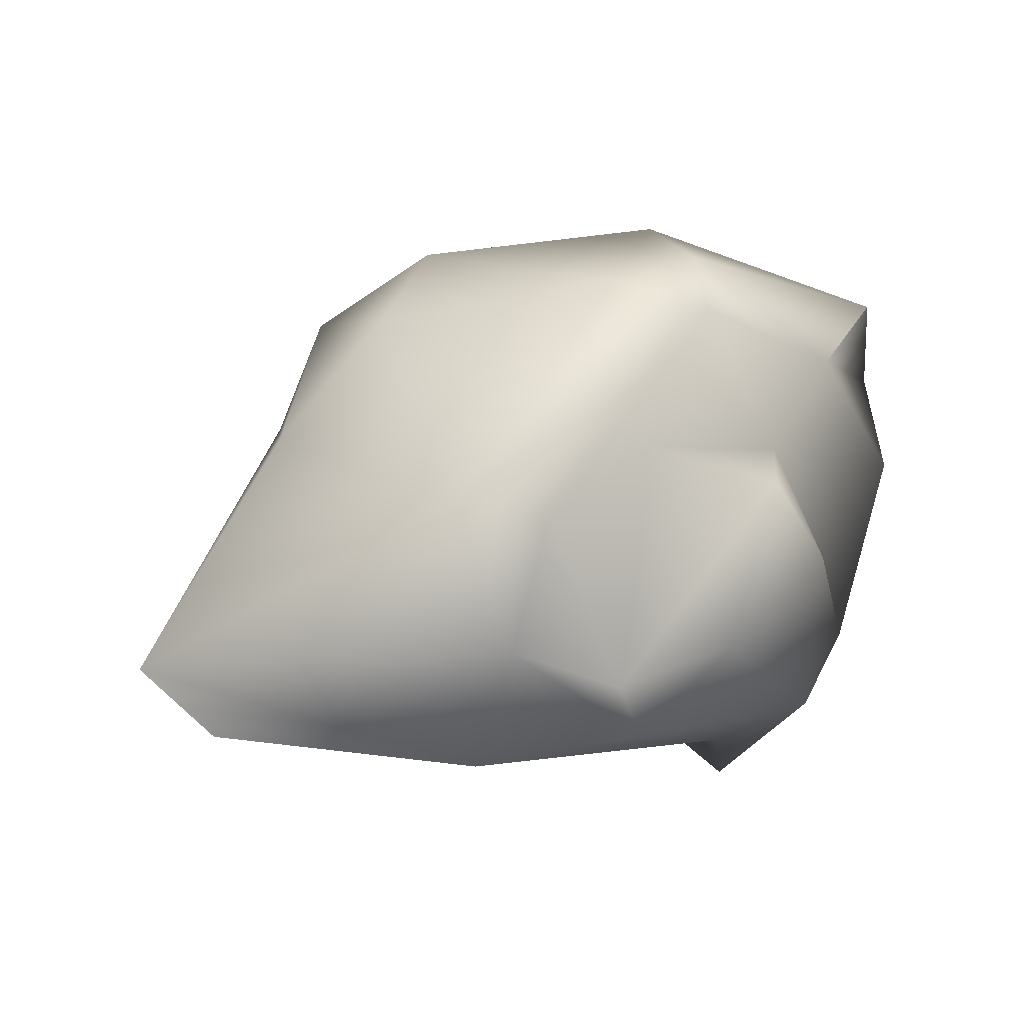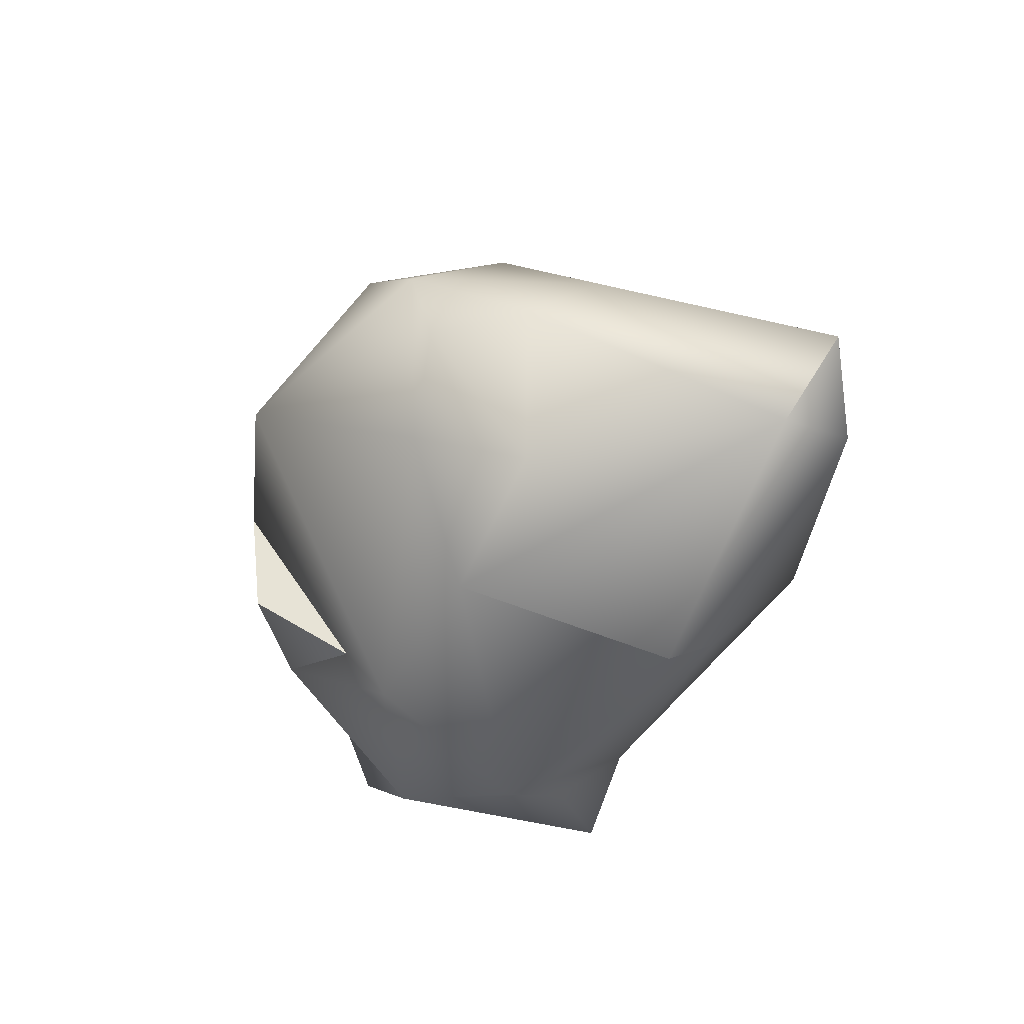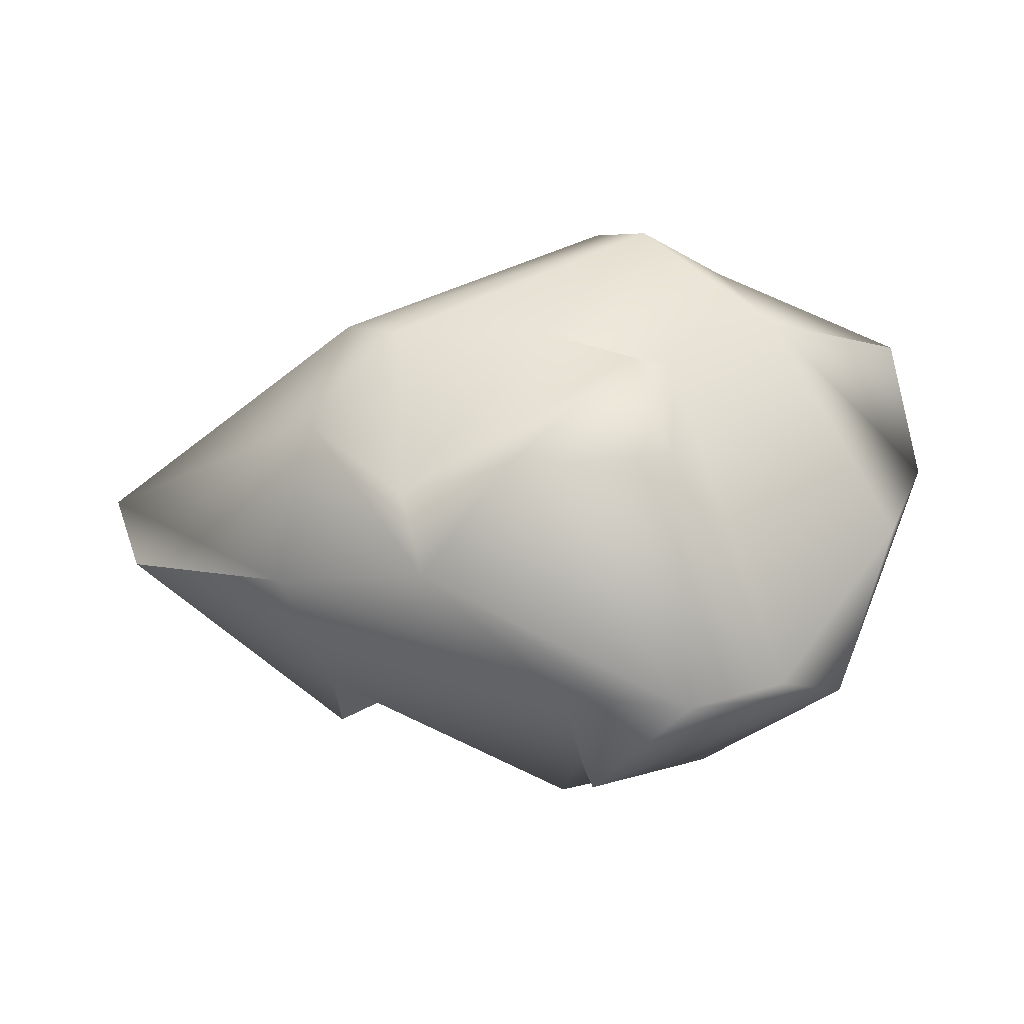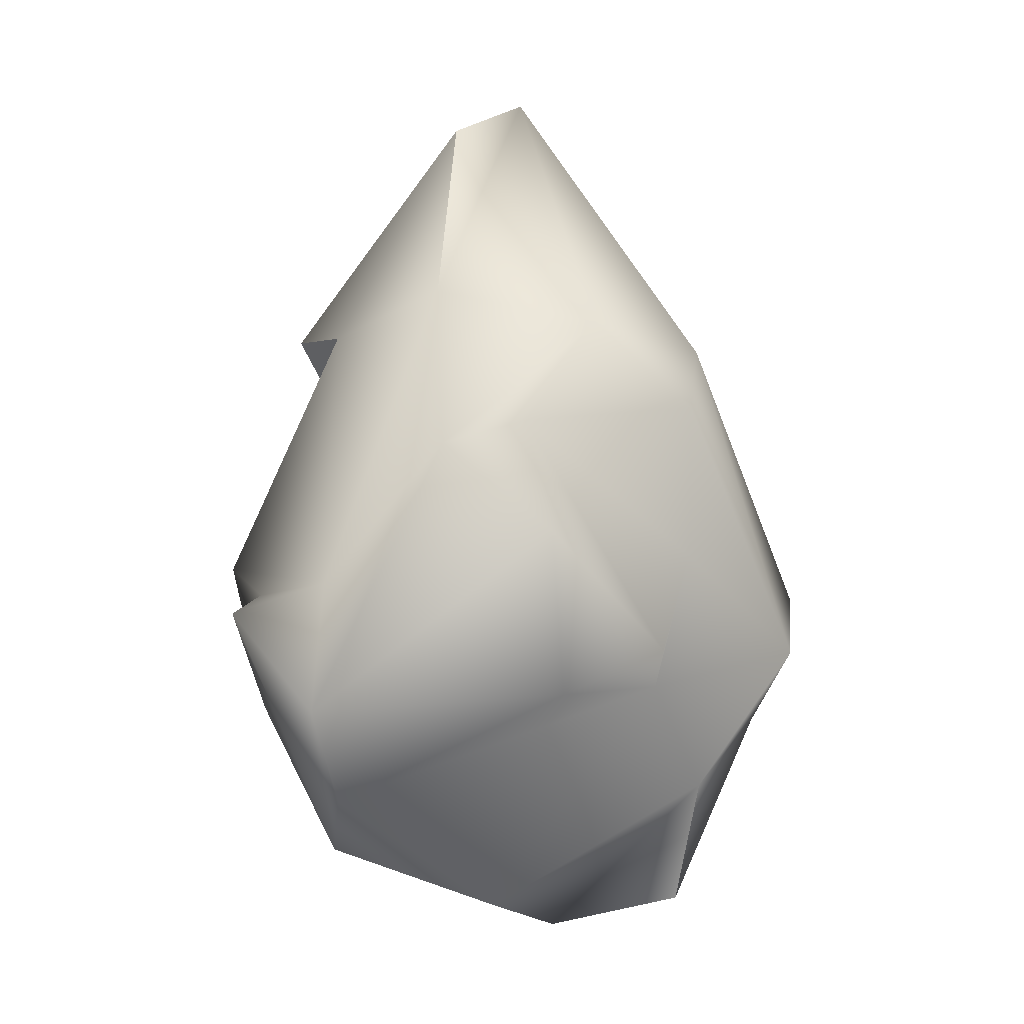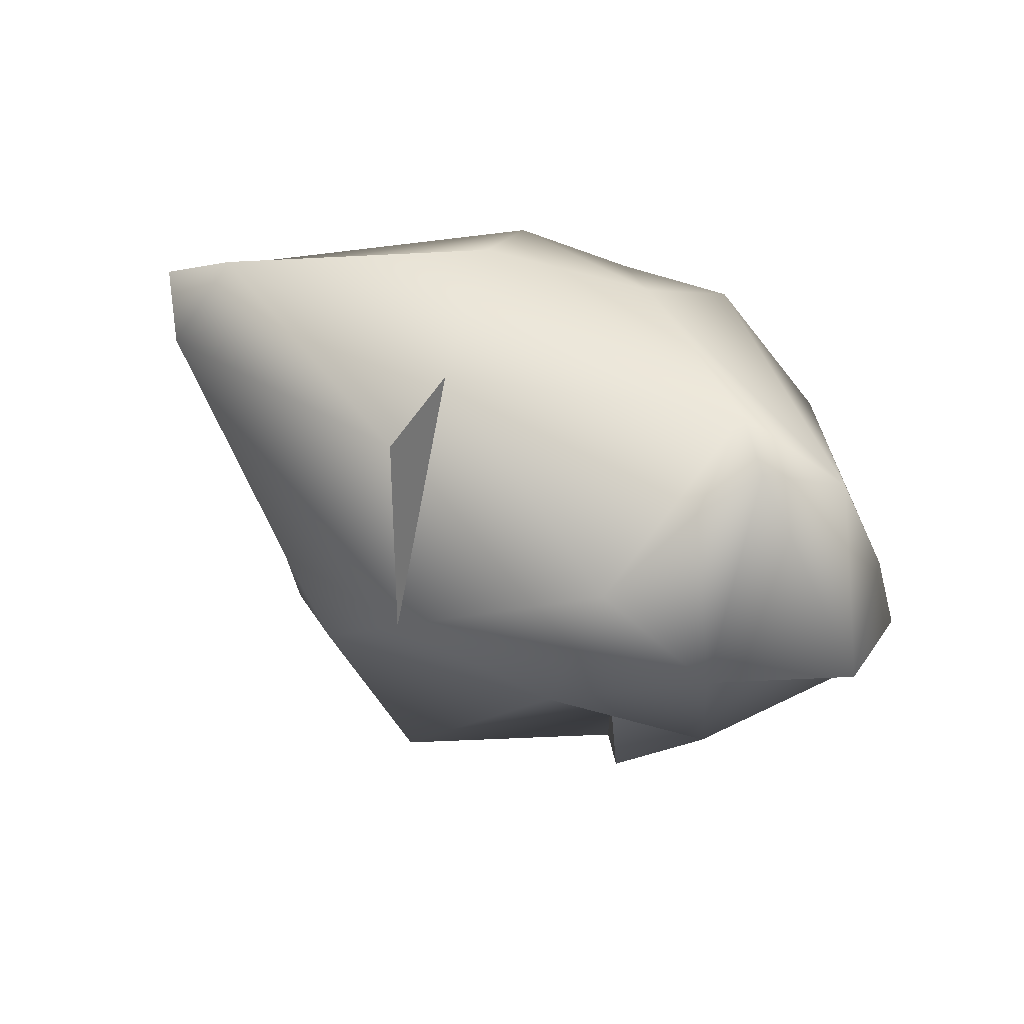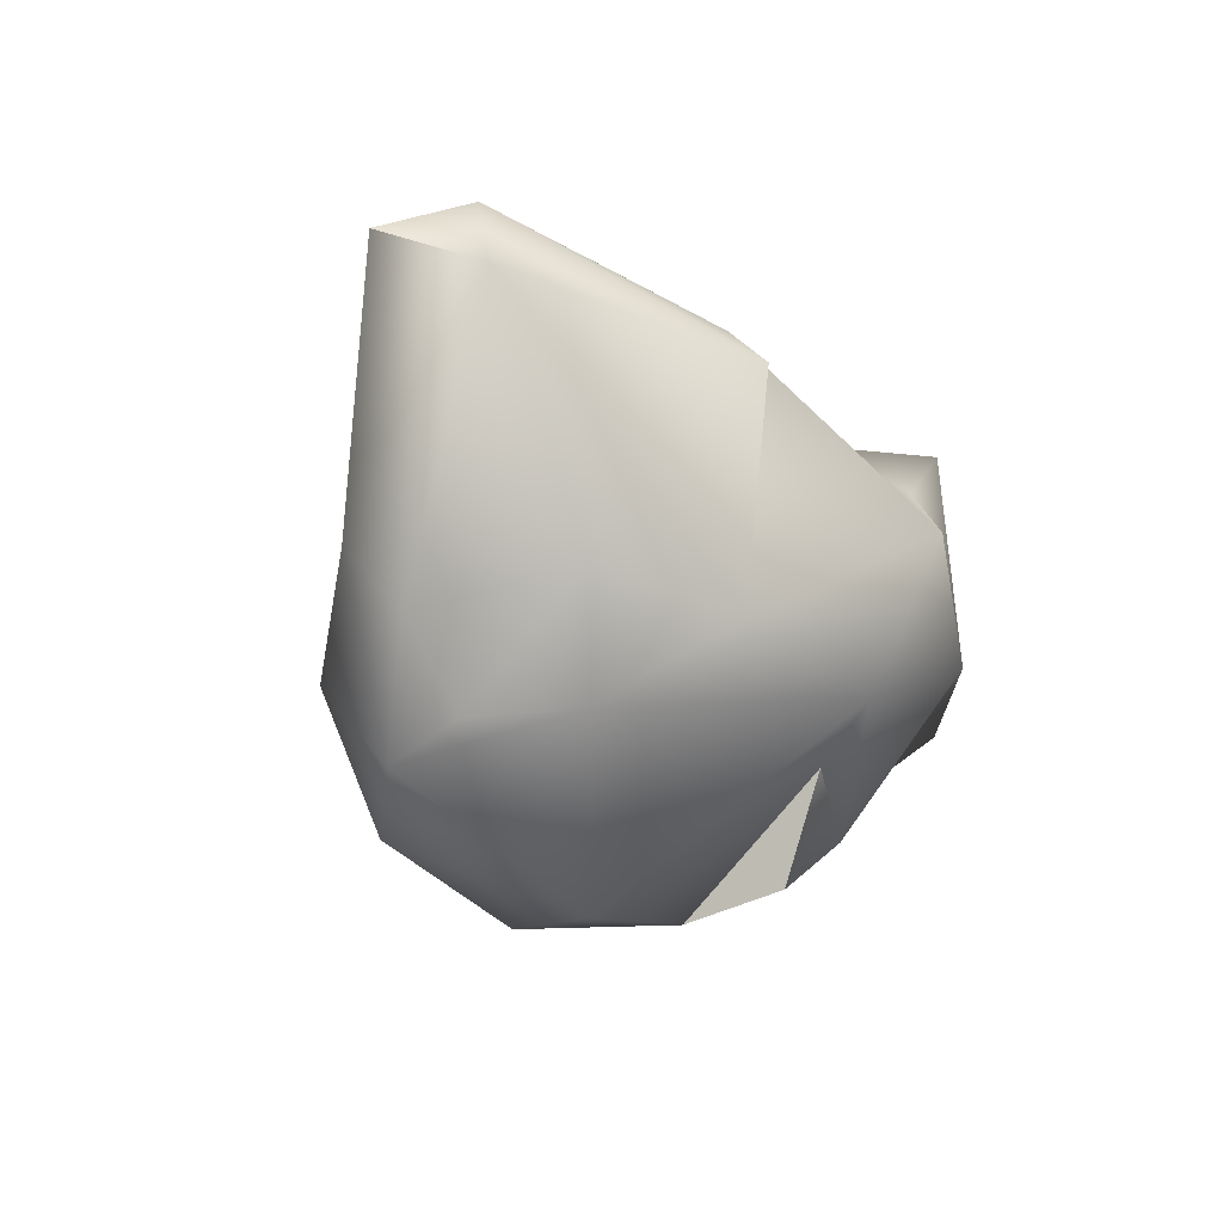
<metadata>
{"format":"obj","ext":"obj","renderer":"f3d","projection":"perspective","resolution":1024,"background":"white","views":[{"elev":42.2,"azim":-22.5,"up":"+Y"},{"elev":-29.9,"azim":-123.5,"up":"+Y"},{"elev":-1.1,"azim":20.4,"up":"+Y"},{"elev":73.7,"azim":89.6,"up":"+Z"},{"elev":-71.7,"azim":-24.8,"up":"+Y"},{"elev":-37.7,"azim":-65.2,"up":"+Z"}]}
</metadata>
<code>
o LOD2
g LOD2
v 7.297 -3.348 -9.2
v 2.884 1.294 11.65
v 2.03 -9.014 -5.448
v -8.622 2.222 -9.825
v 16.17 -1.13 1.613
v 11.43 7.444 2.946
v -3.603 7.182 7.438
v -6.748 7.688 5.471
v 9.948 -4.765 -5.943
v -0.9156 -3.007 11.14
v -4.853 -6.876 -5.887
v 4.189 -7.778 8.89
v -7.59 -7.696 5.225
v -10.3 -3.505 -6.196
v 6.747 5.783 7.514
v 12.39 -7.35 5.441
v 5.163 -11.54 7.812
v -17.64 -2.611 4.662
v 7.764 5.563 5.357
v 8.756 1.715 8.674
v -2.361 8.772 -9.339
v 13.68 -7.865 0.5397
v -7.876 -3.249 9.894
v -11.54 5.644 -3.238
v 2.676 11.98 -0.3379
v -19.92 0.2636 2.464
v 9.268 -8.273 8.05
v -6.31 3.218 10.17
v -18.31 -3.421 0.7899
v 15.65 6.604 -0.7782
v -10.68 3.524 -6.339
v -7.365 5.694 -10.09
v -1.848 0.2843 11.1
v 7.23 -11.14 -1.245
v 3.712 -10.73 5.055
v 16.64 1.357 -1.69
v 5.71 11.55 2.438
v -8.567 -9.579 2.093
v 1.465 -12.48 0.7925
v -6.193 9.488 -4.649
v 5.202 -5.802 -5.62
v -6.93 -1.899 -9.512
v 7.908 8.521 -7.655
v 7.326 0.8842 -9.679
v -1.024 0.8003 -13.95
v 2.088 7.139 4.931
v 7.644 10.33 -2.629
f 39 3 34
f 27 2 10
f 8 25 40
f 32 42 4
f 42 32 45
f 11 3 39
f 32 21 45
f 10 2 33
f 32 4 31
f 24 8 40
f 41 9 3
f 14 31 4
f 36 5 22
f 10 33 28
f 16 27 22
f 5 16 22
f 29 14 11
f 28 8 26
f 34 3 9
f 13 11 39
f 26 29 18
f 9 1 44
f 7 8 28
f 23 10 28
f 28 26 23
f 44 1 41
f 13 38 11
f 2 15 33
f 16 5 19
f 12 39 35
f 30 36 44
f 42 3 11
f 21 32 40
f 25 8 37
f 40 25 21
f 7 37 8
f 41 1 9
f 44 36 9
f 2 20 15
f 12 35 17
f 6 30 47
f 45 21 43
f 14 29 31
f 46 37 7
f 46 33 15
f 15 20 19
f 22 27 17
f 9 36 34
f 8 24 26
f 27 20 2
f 33 7 28
f 36 22 34
f 27 16 20
f 17 27 12
f 42 11 14
f 14 4 42
f 23 18 13
f 46 15 19
f 20 16 19
f 26 18 23
f 44 41 45
f 21 25 43
f 43 30 44
f 26 24 31
f 38 29 11
f 36 6 5
f 30 6 36
f 38 18 29
f 25 47 43
f 38 13 18
f 42 45 3
f 19 37 46
f 13 12 23
f 32 24 40
f 24 32 31
f 12 10 23
f 19 5 6
f 19 6 37
f 45 41 3
f 34 35 39
f 46 7 33
f 12 27 10
f 17 34 22
f 17 35 34
f 26 31 29
f 30 43 47
f 47 37 6
f 39 12 13
f 45 43 44
f 37 47 25

</code>
